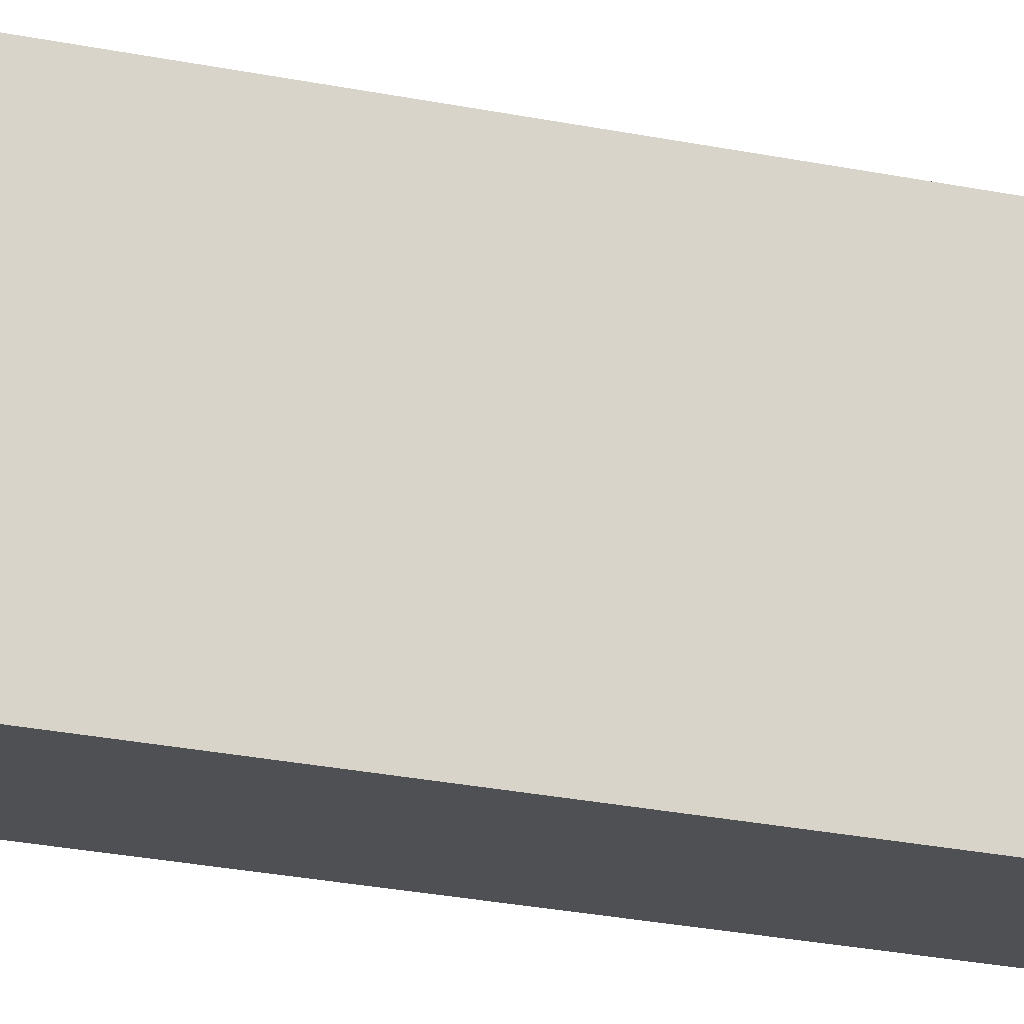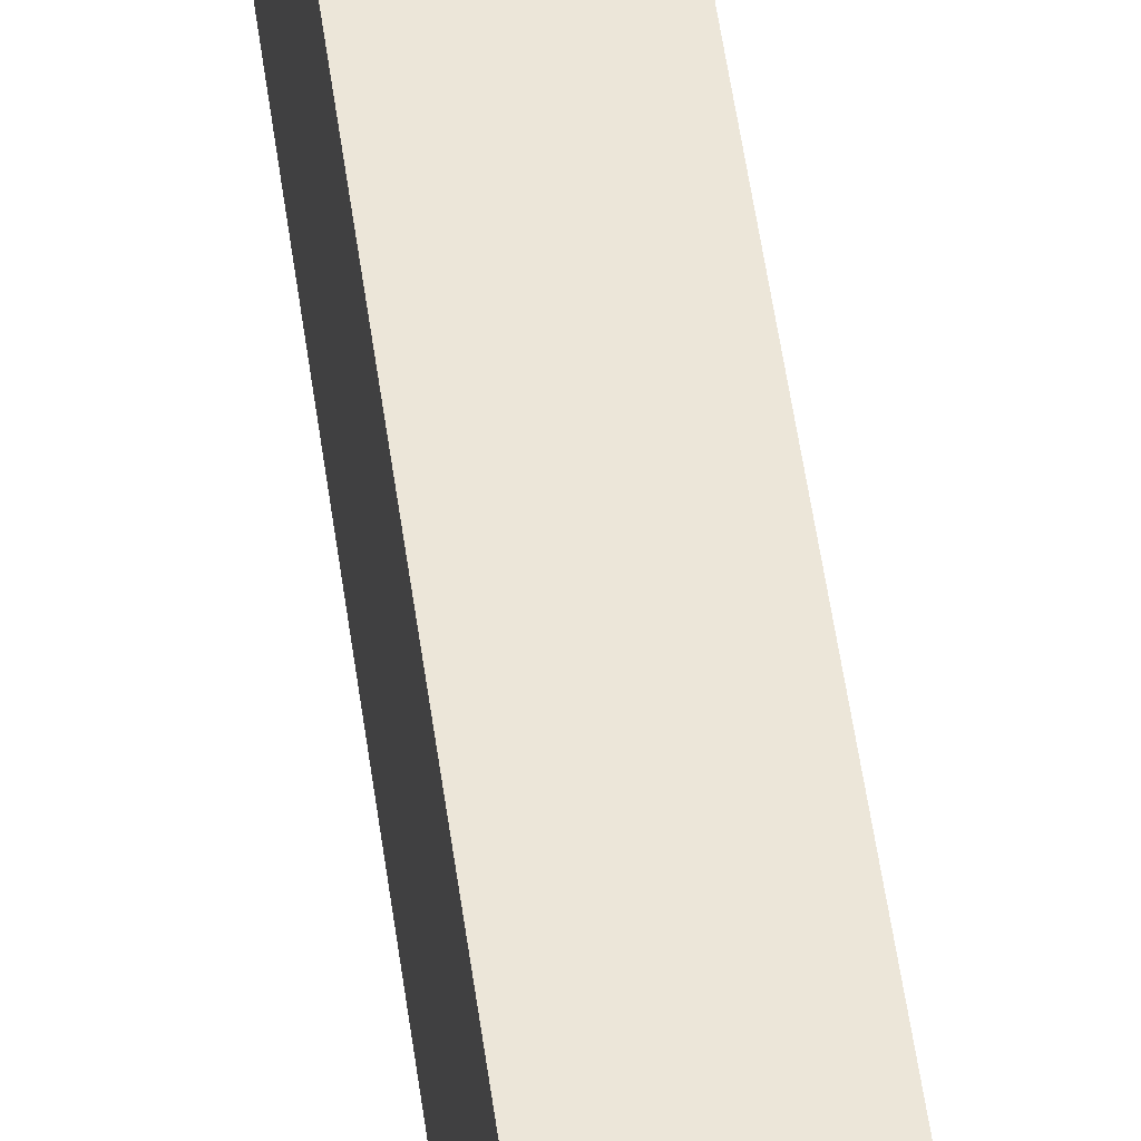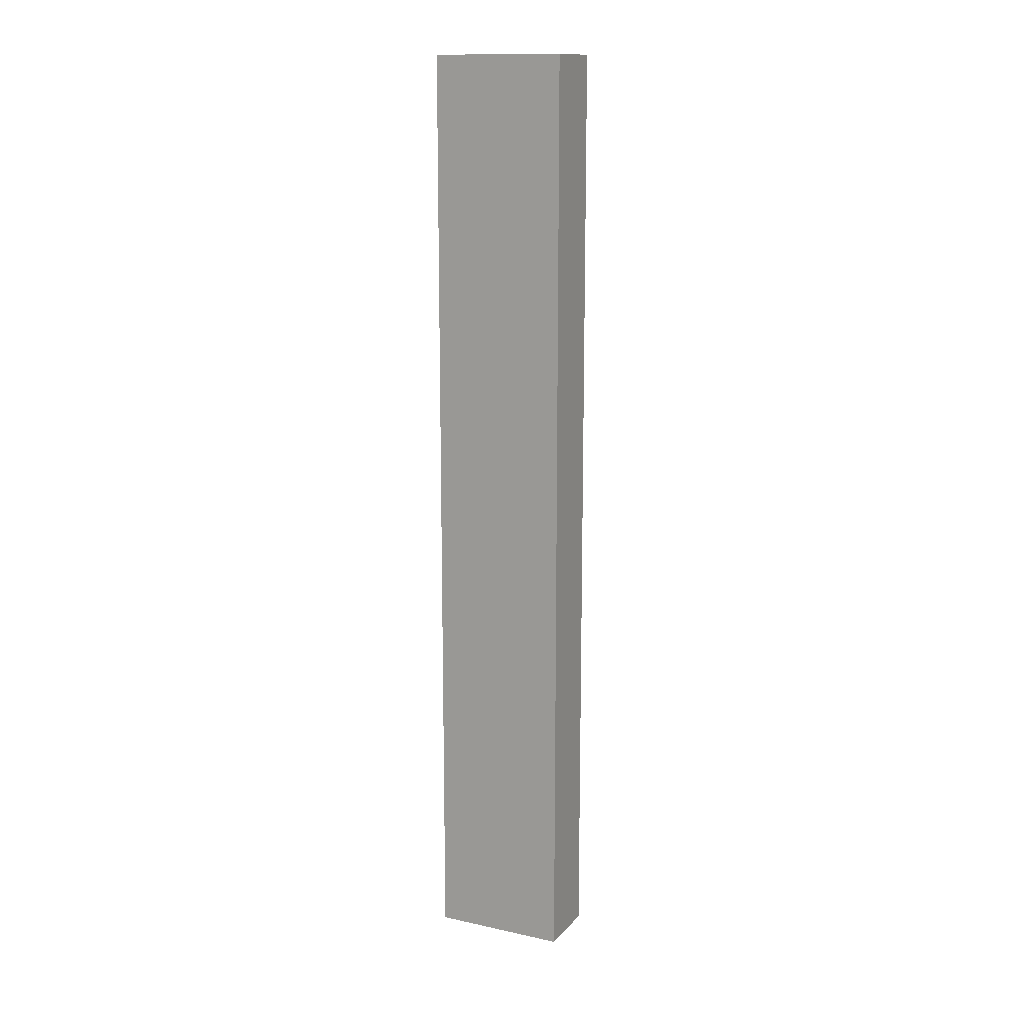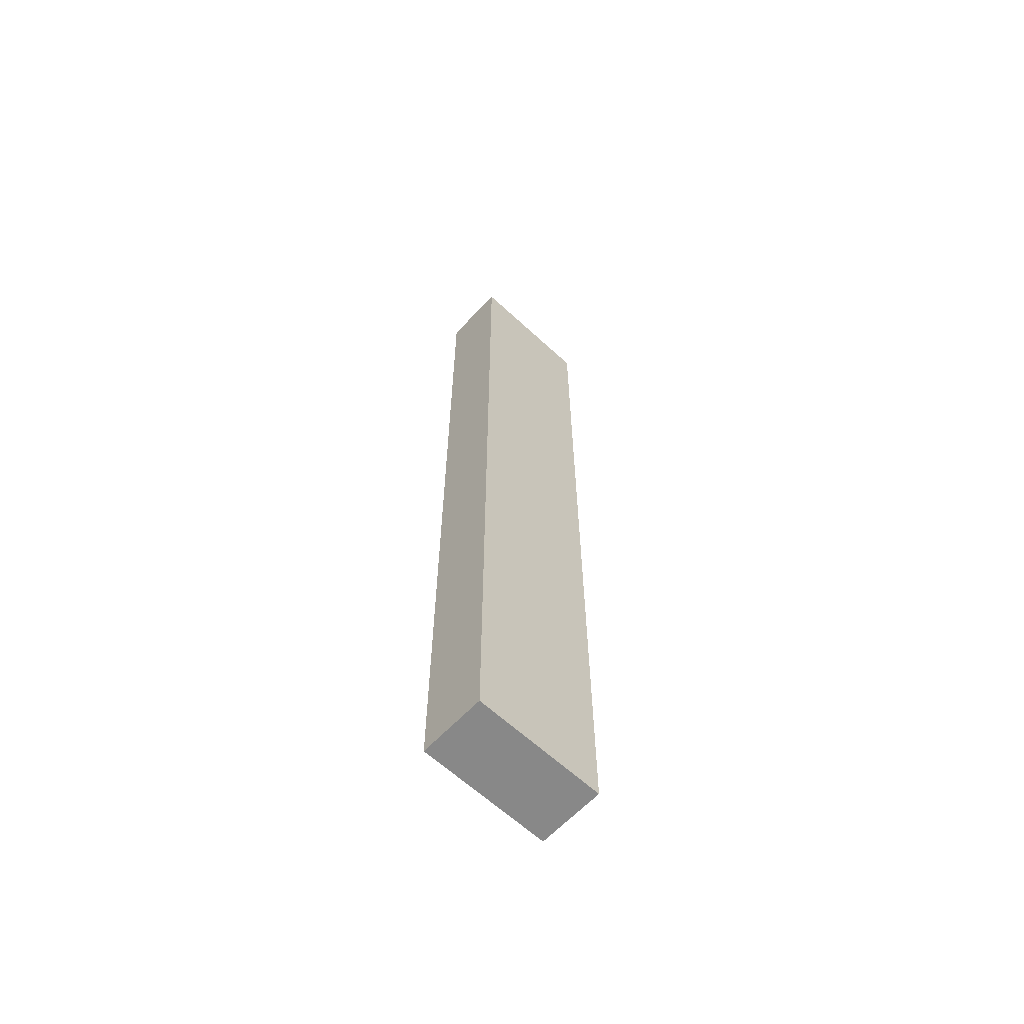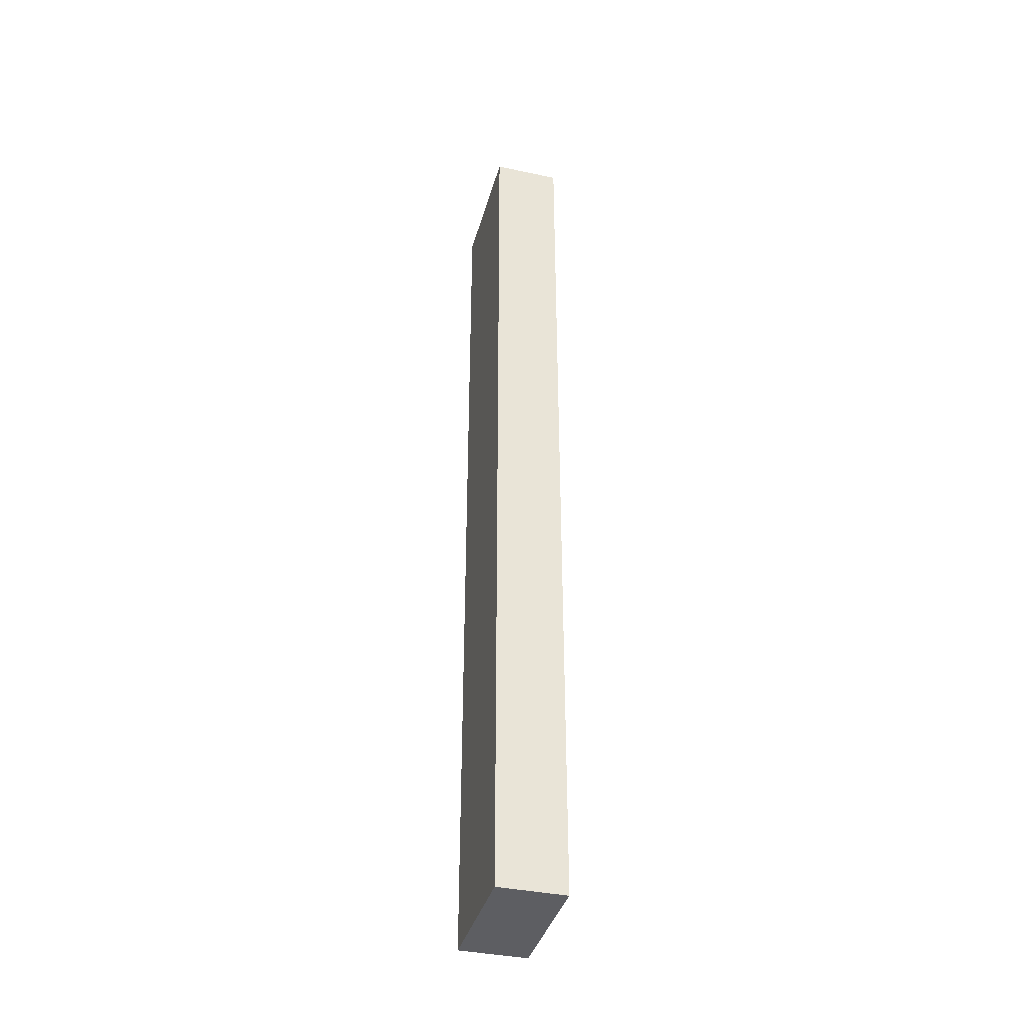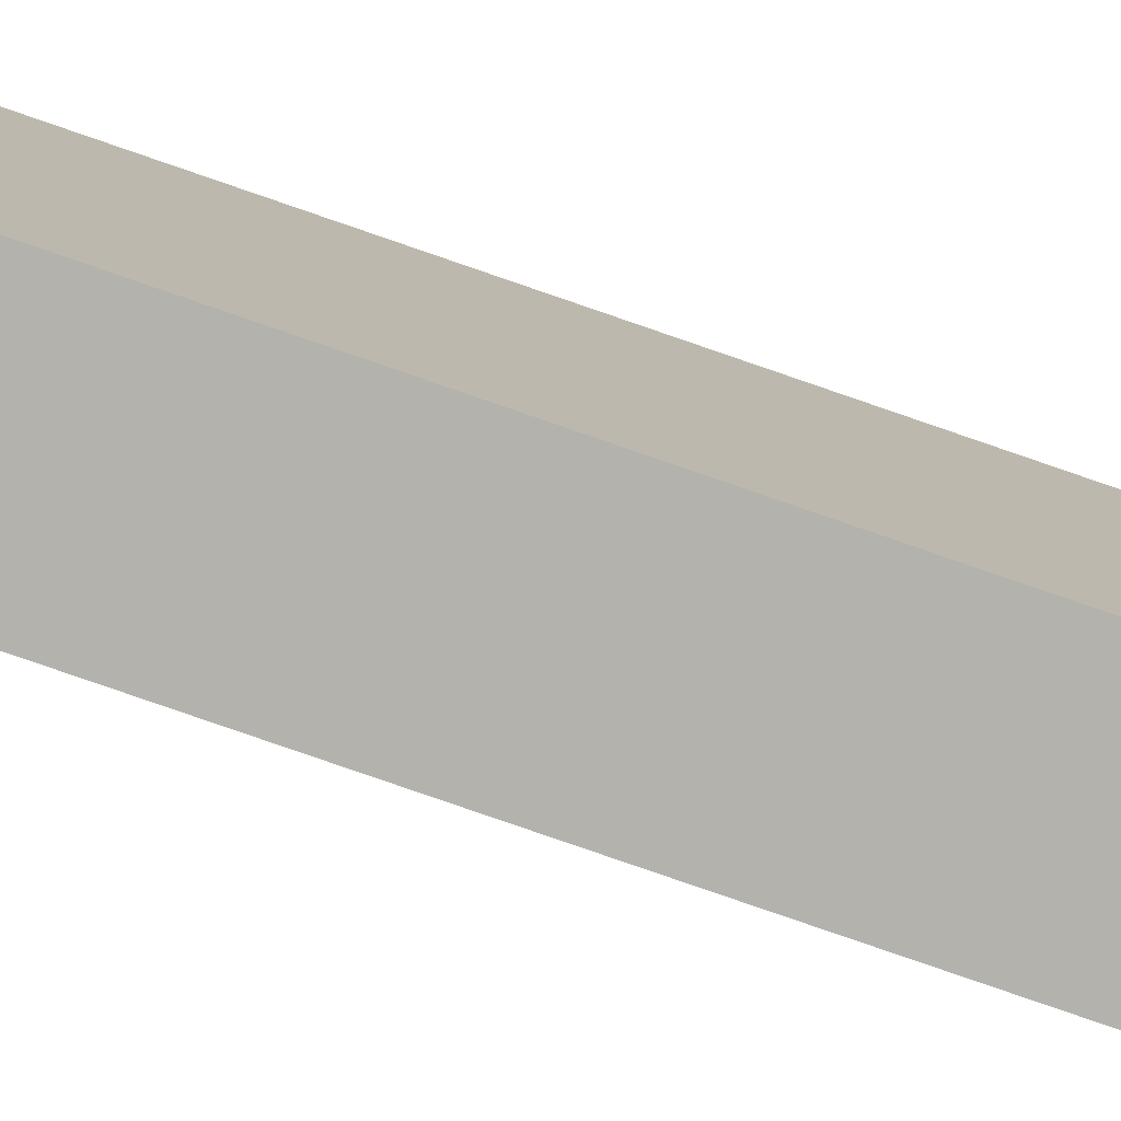
<metadata>
{"format":"obj","ext":"obj","renderer":"f3d","projection":"perspective","resolution":1024,"background":"white","views":[{"elev":-18.9,"azim":-113.8,"up":"+Z"},{"elev":49.5,"azim":172.6,"up":"+Z"},{"elev":13.8,"azim":-64.3,"up":"+Y"},{"elev":-62.9,"azim":-133.1,"up":"+Y"},{"elev":-38.4,"azim":164.9,"up":"+Y"},{"elev":-79.4,"azim":70.9,"up":"+Z"}]}
</metadata>
<code>
o ConnectFour GridSide
g Cube (1)
v 0 0 0
v -2 0 0
v 0 28 0
v -2 28 0
v -2 0 -4
v -2 28 -4
v 0 0 -4
v 0 28 -4
f 3 4 2 1
f 4 6 5 2
f 6 8 7 5
f 8 3 1 7
f 8 6 4 3
f 1 2 5 7

</code>
